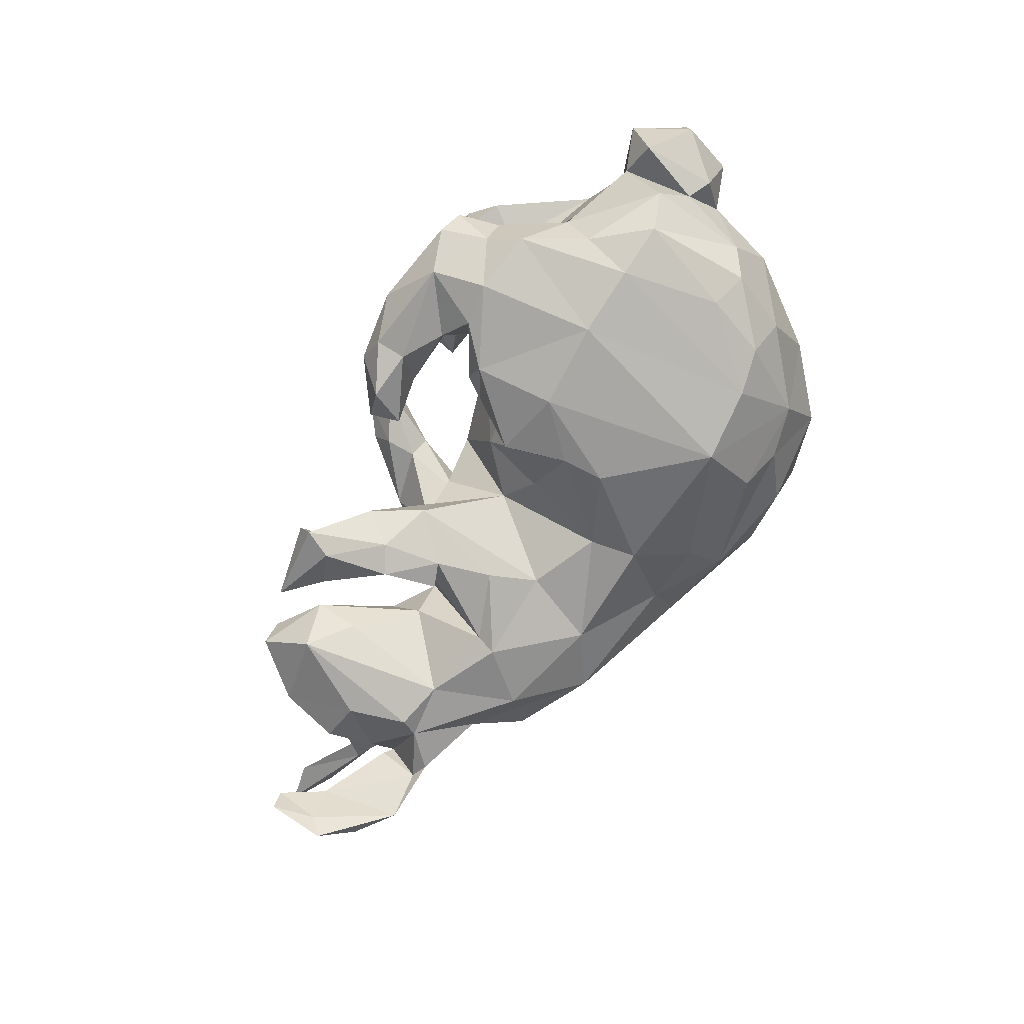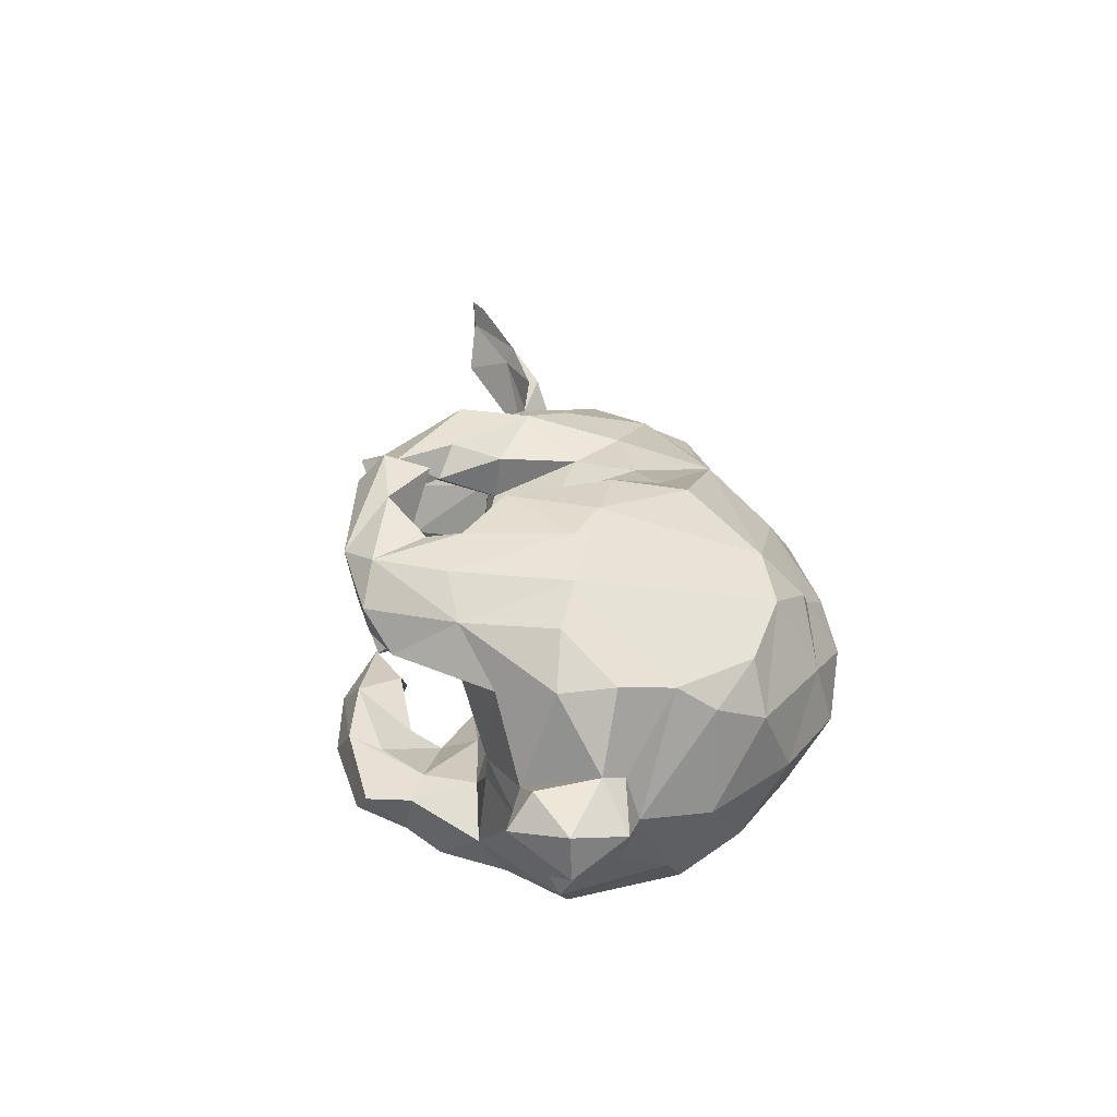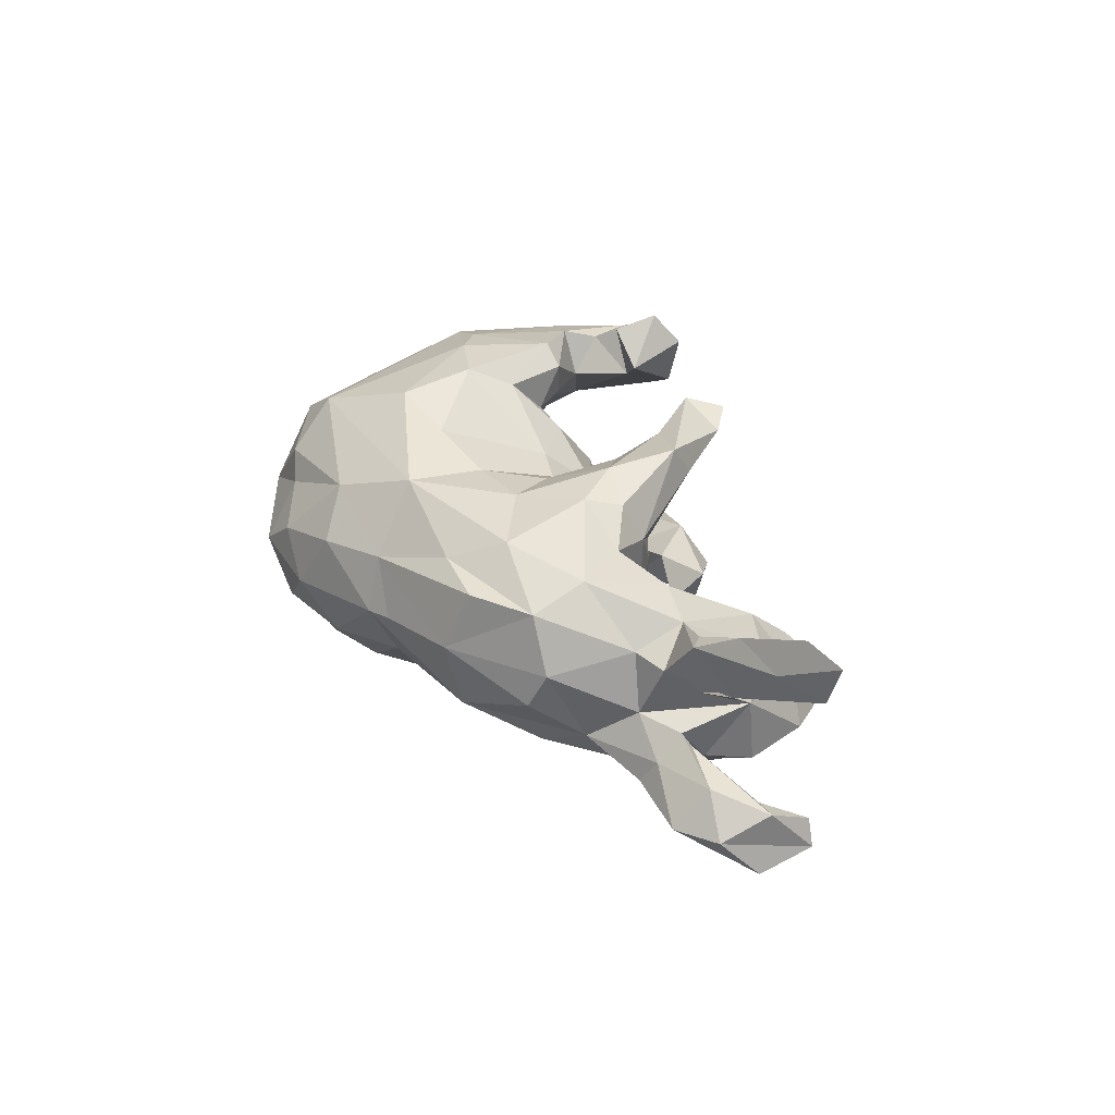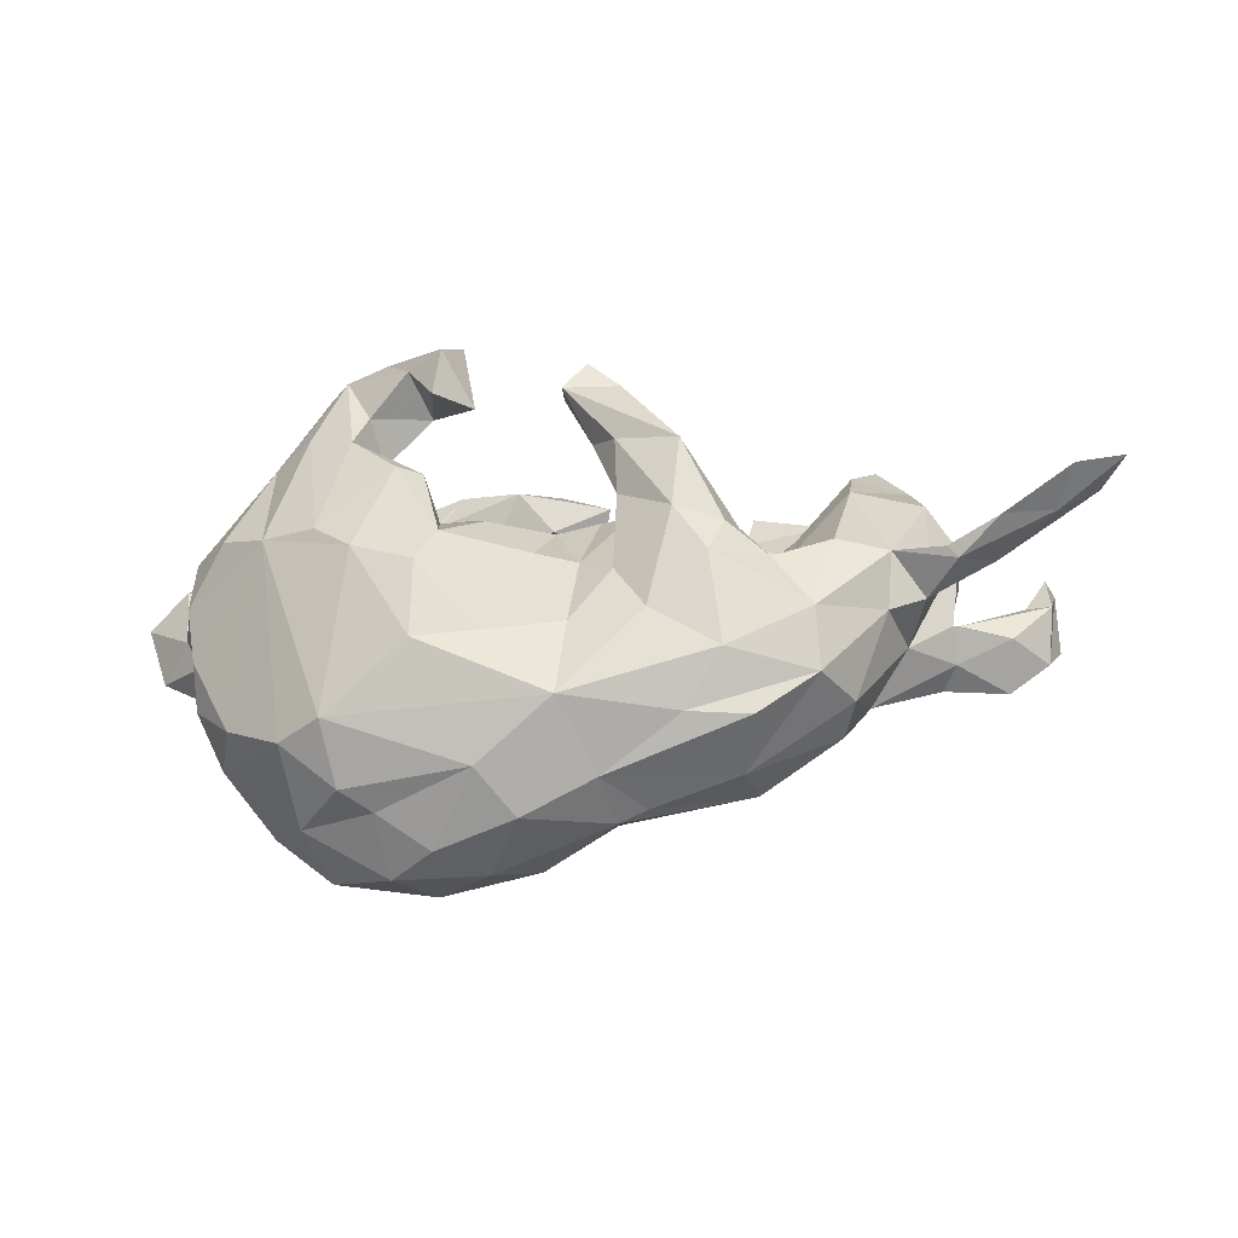
<metadata>
{"format":"obj","ext":"obj","renderer":"f3d","projection":"perspective","resolution":1024,"background":"white","views":[{"elev":-79.7,"azim":-121.4,"up":"+Z"},{"elev":28.2,"azim":-98.6,"up":"+Z"},{"elev":28.7,"azim":62.7,"up":"+Z"},{"elev":-35.7,"azim":11.0,"up":"+Y"}]}
</metadata>
<code>
v -0.2936 0.3545 -0.179
v -0.04288 -0.3792 0.08253
v -0.4674 0.06352 0.213
v 0.1284 -0.3446 0.01471
v -0.3466 -0.3756 -0.05397
v 0.5473 -0.114 -0.1152
v -0.2632 0.1784 0.2683
v -0.4137 0.1799 -0.1763
v 0.4534 0.1843 -0.1444
v -0.3683 -0.2738 0.1735
v 0.406 -0.04994 -0.148
v 0.5489 -0.03884 0.05262
v 0.5726 -0.05668 -0.03279
v 0.01231 -0.2185 -0.1804
v 0.5 -0.01641 0.1127
v 0.2588 0.2283 -0.1532
v -0.1696 0.1188 0.2017
v -0.2429 0.2299 0.2556
v -0.328 0.3315 0.1903
v -0.07501 -0.02153 -0.2506
v -0.5238 -0.09246 0.1364
v 0.08384 -0.3594 0.009555
v 0.1252 0.08429 0.1308
v -0.6579 0.07699 -0.07949
v -0.5353 0.07462 -0.197
v 0.08106 0.18 0.1909
v -0.1041 -0.4079 -0.01572
v 0.7274 0.08689 -0.1899
v 0.6569 -0.05564 -0.08264
v 0.3987 0.198 -0.06841
v -0.2323 0.1851 0.1951
v 0.5417 -0.07231 0.06421
v -0.2097 -0.2261 -0.2642
v -0.4016 0.201 0.1974
v -0.187 0.1047 0.2869
v 0.3296 0.2181 -0.19
v 0.1192 0.07498 0.2013
v -0.4181 0.1671 -0.05801
v -0.6366 -0.007888 -0.02918
v 0.2615 0.1334 -0.1962
v -0.1571 0.2578 -0.1364
v -0.07577 0.3487 -0.1814
v 0.2052 0.01566 0.2364
v 0.2396 0.04795 -0.1765
v 0.2567 0.0623 0.08499
v 0.1879 0.2089 -0.1417
v -0.2477 -0.0278 0.2863
v 0.4871 -0.09106 0.0737
v 0.575 -0.1044 -0.1047
v -0.1484 0.05544 -0.2762
v 0.1119 -0.04947 0.1905
v -0.1875 0.2358 -0.238
v -0.08192 0.07337 0.1772
v 0.1894 -0.2233 -0.1297
v 0.4978 -0.06302 -0.1358
v -0.369 0.2949 0.1337
v 0.711 0.01528 -0.1787
v -0.3943 0.06042 -0.2731
v -0.1576 0.2489 0.2125
v -0.1969 0.3578 -0.1106
v 0.0565 -0.01008 0.1605
v -0.431 -0.09651 -0.2498
v 0.05567 0.01971 -0.07198
v 0.2517 -0.05402 0.2168
v 0.2697 0.2992 -0.1821
v 0.3904 0.1297 -0.1108
v 0.2004 0.06433 -0.1815
v 0.5684 -0.01153 -0.08862
v 0.4053 -0.2322 -0.02741
v 0.5934 0.05036 0.001609
v 0.7377 -0.003354 0.1447
v 0.2968 -0.2768 0.1249
v 0.0347 0.2855 0.179
v 0.7262 -0.005066 -0.2106
v -0.4094 0.138 -0.2384
v -0.467 0.1576 0.1179
v 0.2868 0.03435 0.1413
v 0.3858 0.2714 -0.1886
v 0.1753 -0.02407 -0.1641
v -0.1771 0.2794 0.2928
v 0.00199 0.306 -0.1948
v -0.46 -0.2194 0.1356
v -0.2842 0.06424 -0.2851
v -0.611 0.1618 -0.02024
v 0.7843 0.04044 0.1732
v 0.7994 0.04018 0.1211
v 0.2011 -0.2707 0.142
v -0.1322 0.2121 0.3139
v 0.01739 0.1217 0.03461
v -0.01726 0.09179 -0.09062
v -0.1315 0.1699 0.001855
v -0.5928 0.1249 -0.1067
v -0.08013 0.1028 -0.114
v -0.289 -0.3366 0.1355
v 0.3323 -0.03661 0.1592
v 0.5178 0.05647 -0.1459
v 0.2393 0.06445 -0.04271
v 0.6616 -0.00495 0.142
v 0.5785 -0.03608 0.135
v -0.2615 -0.3355 -0.1538
v -0.597 0.004637 -0.1064
v -0.2699 0.1432 -0.08523
v 0.3573 0.0317 0.07208
v -0.5615 -0.01504 0.01767
v 0.1164 0.2393 0.1717
v 0.569 -0.02274 0.0277
v -0.04314 0.2634 -0.1059
v -0.09613 0.3185 0.2829
v -0.5312 0.07856 0.1467
v -0.119 0.1546 0.0805
v -0.1969 0.07422 0.1112
v 0.209 0.1627 0.1985
v -0.1533 -0.06285 0.2843
v 0.6603 -0.01752 0.1707
v 0.03221 -0.2584 0.2001
v -0.444 -0.285 -0.06464
v -0.08088 0.1496 -0.1643
v 0.2783 0.03288 0.0157
v 0.4436 0.209 0.003969
v 0.07598 0.1075 0.09648
v -0.3432 0.1733 -0.119
v 0.7062 -0.06515 -0.1479
v -0.1503 0.3764 -0.164
v -0.4318 0.1666 -0.01769
v -0.5381 -0.1482 -0.07179
v 0.2675 -0.3094 0.02482
v -0.3039 0.2509 -0.1229
v 0.02523 0.2489 -0.1624
v -0.5408 0.1344 -0.06084
v 0.04583 0.2505 0.2465
v -0.6619 0.08006 -0.004823
v 0.5709 0.1601 -0.08662
v -0.1978 -0.3919 -0.09131
v 0.2905 -0.1005 -0.1655
v 0.484 -0.03433 -0.1557
v -0.1162 0.2785 0.3329
v 0.2575 0.2834 -0.2352
v -0.09774 0.3352 -0.08695
v 0.5519 0.09467 0.06078
v 0.318 0.04028 -0.05818
v 0.4215 0.001764 0.132
v 0.08086 0.3045 0.2331
v -0.4807 0.05538 -0.249
v 0.04835 -0.1371 0.1981
v 0.0665 -0.3046 -0.08654
v 0.2731 -0.2826 -0.08143
v 0.5858 0.06387 -0.1066
v 0.03241 -0.1464 -0.1559
v 0.3572 0.07652 0.0378
v -0.5589 0.0226 -0.1169
v -0.3983 -0.1972 -0.2343
v -0.3261 -0.2145 -0.2507
v -0.09146 -0.3317 0.153
v 0.4291 -0.2118 0.03104
v -0.3357 0.2091 0.2463
v 0.7143 0.08606 -0.1449
v 0.4784 0.2452 -0.03519
v -0.008408 0.00968 0.1696
v -0.1753 0.2115 -0.1621
v 0.2894 0.1853 -0.1551
v -0.108 0.1881 -0.2014
v -0.5274 -0.08657 -0.1666
v -0.4918 -0.2327 0.05257
v 0.4415 -0.1494 -0.08544
v -0.5261 -0.152 0.09485
v -0.08231 0.2214 0.2561
v -0.5675 -0.03534 -0.05184
v 0.2446 0.05156 -0.105
v -0.03785 -0.3038 -0.1513
v -0.5811 0.02207 0.03435
v 0.3549 -0.1829 -0.1324
v 0.009635 0.08939 0.1059
v 0.7194 0.01538 -0.1135
v -0.3521 0.2328 -0.2354
v -0.3939 0.03137 0.2475
v 0.5814 -0.04276 -0.05484
v -0.1431 0.2621 -0.1983
v 0.1388 0.132 -0.1505
v 0.2089 0.08711 0.09307
v -0.2289 0.3294 -0.2198
v 0.8381 0.03675 0.1992
v 0.5059 -0.0933 -0.02311
v -0.3486 0.2752 -0.1372
v 0.5938 -0.05442 0.129
v -0.05358 0.02813 -0.2176
v -0.2026 0.1264 -0.07544
v 0.001909 -0.009548 -0.126
v -0.3243 0.1667 0.01476
v -0.07683 0.2998 -0.1915
v -0.3311 0.2385 0.1118
v -0.1604 -0.1802 0.2622
v 0.1346 0.1169 -0.05817
v -0.04467 -0.3682 -0.08952
v -0.304 0.3227 0.1372
v 0.6806 0.01688 -0.1154
v 0.7659 0.02553 0.2103
v 0.1447 -0.1021 -0.1413
v 0.2826 -0.06848 -0.1527
v 0.6432 -0.1095 -0.1474
v -0.3056 0.01733 0.2771
v -0.06285 -0.1574 0.2279
v -0.3288 0.3416 -0.1412
v 0.1286 0.2655 0.2171
v -0.2541 0.2469 -0.2507
v -0.03641 0.3579 -0.1406
v 0.7363 0.05588 0.1037
v -0.3642 0.1943 0.07802
v 0.5053 0.2483 -0.08084
v -0.2453 -0.3554 0.09631
v -0.3429 -0.3119 -0.1618
v 0.2752 0.002189 0.2041
v 0.2637 -0.1959 0.181
v -0.0409 0.07468 -0.2306
v 0.2772 0.2377 -0.2364
v -0.2352 0.3095 -0.1158
v -0.1706 -0.4008 0.05232
v -0.4507 -0.2138 -0.177
v -0.5305 0.1314 -0.004637
v 0.2199 0.1272 0.2498
v -0.2238 0.3351 0.1524
v 0.5713 -0.09661 -0.07519
v -0.4876 -0.1145 -0.2166
v -0.593 0.1218 0.02999
v 0.2258 0.1619 -0.103
v 0.5288 0.1654 0.003744
v -0.1297 0.008658 0.2501
v 0.2178 0.1592 -0.1897
v -0.146 0.07015 0.1876
v 0.1609 -0.1296 0.2013
v -0.2973 -0.2658 0.2145
v -0.3673 -0.3428 0.04897
v -0.5356 -0.006702 0.1519
v -0.1548 0.1112 0.2543
v 0.1219 0.1532 0.2318
v -0.08052 -0.08767 -0.2534
v -0.1427 0.3268 0.1914
v 0.04875 0.2966 -0.1068
v 0.07372 -0.3349 0.09791
v -0.3216 0.2817 -0.2064
v -0.1314 0.1805 -0.2453
v 0.115 0.1883 0.1755
v -0.2432 -0.411 0.001807
v 0.09699 0.1125 0.007507
v -0.1972 -0.3161 -0.1851
v -0.2849 0.3129 0.2465
v 0.3903 -0.215 0.1208
v 0.6465 -0.0169 0.06082
v -0.2289 0.3506 0.233
v -0.265 0.1322 0.148
v -0.2086 0.1568 -0.1307
v 0.4433 0.1438 0.05529
v 0.3908 -0.128 0.1574
f 59 80 18
f 18 80 245
f 175 34 3
f 230 115 191
f 153 230 94
f 10 82 163
f 165 82 21
f 94 230 10
f 136 108 248
f 136 248 80
f 166 136 88
f 88 136 80
f 59 88 80
f 18 7 31
f 7 18 245
f 155 7 245
f 35 233 7
f 35 7 200
f 200 7 155
f 226 233 35
f 200 155 175
f 175 155 34
f 113 226 35
f 113 35 47
f 47 35 200
f 47 200 175
f 191 201 113
f 113 47 191
f 175 3 232
f 47 175 230
f 230 191 47
f 10 230 175
f 83 152 58
f 50 33 83
f 50 235 33
f 148 235 20
f 50 20 235
f 185 187 20
f 187 148 20
f 174 83 58
f 213 20 50
f 20 213 185
f 134 79 198
f 11 171 134
f 55 171 11
f 204 83 174
f 240 83 204
f 240 50 83
f 213 50 240
f 198 79 67
f 44 168 67
f 168 198 67
f 135 55 11
f 13 55 68
f 49 6 55
f 13 49 55
f 199 221 6
f 199 6 49
f 52 240 204
f 190 76 56
f 161 240 52
f 117 240 161
f 117 213 240
f 74 122 199
f 57 199 195
f 173 122 28
f 40 227 214
f 173 156 195
f 173 28 156
f 36 40 214
f 78 36 214
f 195 156 57
f 57 156 28
f 78 137 65
f 74 199 57
f 122 74 28
f 137 78 214
f 28 74 57
f 40 44 67
f 220 59 190
f 194 190 56
f 43 219 234
f 37 234 26
f 59 31 190
f 190 207 76
f 64 211 43
f 37 43 234
f 31 17 249
f 31 249 190
f 34 56 76
f 64 43 229
f 43 51 229
f 43 37 51
f 158 53 226
f 249 228 111
f 212 64 229
f 51 61 144
f 144 61 158
f 201 158 113
f 109 76 218
f 229 51 144
f 212 229 115
f 229 144 115
f 87 212 115
f 167 21 104
f 104 21 232
f 238 87 115
f 238 115 153
f 163 82 165
f 153 94 209
f 68 55 135
f 199 29 221
f 122 29 199
f 52 204 180
f 177 52 180
f 227 67 178
f 227 40 67
f 168 44 40
f 11 66 9
f 9 135 11
f 96 68 135
f 68 96 147
f 173 195 176
f 29 173 176
f 122 173 29
f 189 177 180
f 81 189 42
f 81 128 189
f 227 178 46
f 137 227 46
f 224 16 46
f 160 168 40
f 40 36 160
f 9 66 30
f 132 96 9
f 96 135 9
f 147 96 132
f 16 137 46
f 16 65 137
f 160 36 16
f 78 65 16
f 36 78 16
f 132 9 208
f 195 199 49
f 137 214 227
f 76 124 218
f 212 252 64
f 207 124 76
f 207 249 124
f 249 188 124
f 249 111 188
f 228 110 111
f 158 172 53
f 158 61 172
f 61 120 172
f 23 120 61
f 51 23 61
f 64 252 95
f 249 207 190
f 53 110 228
f 53 172 110
f 23 51 37
f 95 211 64
f 241 23 26
f 23 37 26
f 219 77 112
f 179 23 241
f 112 179 241
f 105 112 241
f 105 241 73
f 203 112 105
f 142 105 73
f 142 203 105
f 5 242 231
f 27 216 242
f 116 163 125
f 223 218 84
f 82 175 21
f 82 10 175
f 225 70 132
f 107 128 237
f 70 13 68
f 152 210 151
f 152 151 62
f 244 210 33
f 33 210 152
f 157 119 225
f 225 139 70
f 149 119 30
f 107 237 138
f 237 205 138
f 205 123 60
f 138 205 60
f 60 123 1
f 177 107 41
f 107 138 41
f 41 138 215
f 138 60 215
f 127 60 202
f 60 1 202
f 247 70 106
f 106 70 12
f 149 30 140
f 97 168 224
f 192 224 46
f 215 159 41
f 159 215 127
f 127 215 60
f 183 127 202
f 202 1 239
f 202 239 183
f 70 247 32
f 13 70 182
f 70 32 182
f 118 168 97
f 117 159 250
f 159 127 250
f 250 127 121
f 140 198 118
f 118 198 168
f 153 115 230
f 175 232 21
f 115 201 191
f 232 3 109
f 3 34 109
f 113 158 226
f 17 228 249
f 233 228 17
f 233 226 228
f 226 53 228
f 233 31 7
f 233 17 31
f 155 245 34
f 31 59 18
f 34 245 19
f 236 166 59
f 166 88 59
f 136 166 108
f 245 248 19
f 80 248 245
f 248 108 236
f 108 166 236
f 231 10 163
f 231 94 10
f 209 94 231
f 115 144 201
f 144 158 201
f 34 76 109
f 236 220 248
f 211 219 43
f 211 77 219
f 34 19 56
f 19 194 56
f 194 220 190
f 236 59 220
f 26 130 73
f 234 130 26
f 220 194 19
f 248 220 19
f 130 142 73
f 130 203 142
f 219 203 130
f 234 219 130
f 219 112 203
f 242 209 231
f 242 216 209
f 116 231 163
f 209 216 153
f 216 2 153
f 125 163 165
f 238 153 2
f 22 238 2
f 165 21 167
f 165 167 125
f 170 131 39
f 104 170 39
f 232 170 104
f 131 223 84
f 170 223 131
f 170 218 223
f 170 109 218
f 232 109 170
f 241 26 73
f 5 231 116
f 167 104 39
f 72 87 238
f 239 174 183
f 239 204 174
f 159 161 52
f 117 161 159
f 90 187 185
f 174 75 8
f 178 197 63
f 14 54 145
f 192 178 63
f 90 63 187
f 90 185 93
f 93 117 250
f 8 121 183
f 183 174 8
f 182 154 164
f 154 69 164
f 63 197 148
f 63 148 187
f 8 75 25
f 25 75 143
f 164 69 146
f 69 126 146
f 62 222 143
f 54 146 145
f 145 193 169
f 169 193 244
f 33 169 244
f 151 217 222
f 62 151 222
f 244 193 100
f 244 100 210
f 151 210 217
f 85 86 206
f 206 86 247
f 139 225 251
f 251 225 119
f 247 86 71
f 11 140 66
f 221 13 182
f 29 176 13
f 221 29 13
f 1 180 239
f 180 204 239
f 177 159 52
f 177 41 159
f 46 178 192
f 66 140 30
f 189 107 177
f 189 128 107
f 168 160 224
f 70 68 147
f 123 180 1
f 123 42 180
f 205 42 123
f 237 81 205
f 237 128 81
f 132 70 147
f 119 157 30
f 208 9 30
f 157 208 30
f 225 208 157
f 225 132 208
f 83 33 152
f 235 14 33
f 195 49 176
f 189 180 42
f 160 16 224
f 81 42 205
f 27 2 216
f 4 238 22
f 4 126 238
f 101 39 24
f 167 39 101
f 72 238 126
f 39 131 24
f 126 246 72
f 72 246 87
f 84 24 131
f 84 92 24
f 87 246 212
f 246 252 212
f 218 129 84
f 218 124 129
f 188 102 124
f 111 110 188
f 141 95 252
f 110 91 188
f 172 89 110
f 120 89 172
f 23 179 120
f 77 95 118
f 95 103 118
f 211 95 77
f 252 15 141
f 77 45 179
f 112 77 179
f 89 91 110
f 114 85 98
f 114 196 85
f 118 149 140
f 97 224 192
f 182 32 48
f 182 48 154
f 186 250 102
f 143 162 25
f 251 119 149
f 206 247 106
f 206 106 98
f 12 70 139
f 192 179 97
f 179 192 243
f 247 184 32
f 45 118 97
f 45 97 179
f 243 192 63
f 89 63 90
f 91 90 93
f 121 127 183
f 91 93 186
f 93 250 186
f 121 102 250
f 102 121 38
f 38 121 8
f 69 154 126
f 162 150 25
f 146 126 4
f 146 4 22
f 181 85 196
f 5 116 210
f 242 5 133
f 133 27 242
f 193 27 133
f 217 116 125
f 22 2 27
f 193 22 27
f 162 217 125
f 150 167 101
f 150 162 167
f 92 101 24
f 150 101 92
f 129 150 92
f 129 25 150
f 154 246 126
f 129 92 84
f 8 25 129
f 124 38 129
f 38 8 129
f 154 48 246
f 102 38 124
f 91 186 102
f 246 48 252
f 188 91 102
f 91 89 90
f 162 125 167
f 243 63 89
f 120 243 89
f 77 118 45
f 141 103 95
f 48 15 252
f 48 32 15
f 32 184 15
f 184 99 15
f 99 12 15
f 120 179 243
f 141 251 103
f 15 251 141
f 15 12 139
f 98 12 99
f 114 98 99
f 184 114 99
f 184 71 114
f 247 71 184
f 15 139 251
f 71 196 114
f 71 181 196
f 86 181 71
f 85 181 86
f 100 5 210
f 100 133 5
f 210 116 217
f 193 133 100
f 222 217 162
f 22 193 145
f 222 162 143
f 146 22 145
f 103 149 118
f 103 251 149
f 12 98 106
f 98 85 206
f 169 33 14
f 148 14 235
f 13 176 49
f 221 164 6
f 164 221 182
f 6 164 55
f 11 134 198
f 140 11 198
f 67 79 178
f 185 213 117
f 93 185 117
f 55 164 171
f 79 197 178
f 174 58 75
f 134 171 54
f 79 134 197
f 58 143 75
f 164 146 171
f 171 146 54
f 134 54 197
f 54 148 197
f 143 58 62
f 148 54 14
f 58 152 62
f 145 169 14

</code>
